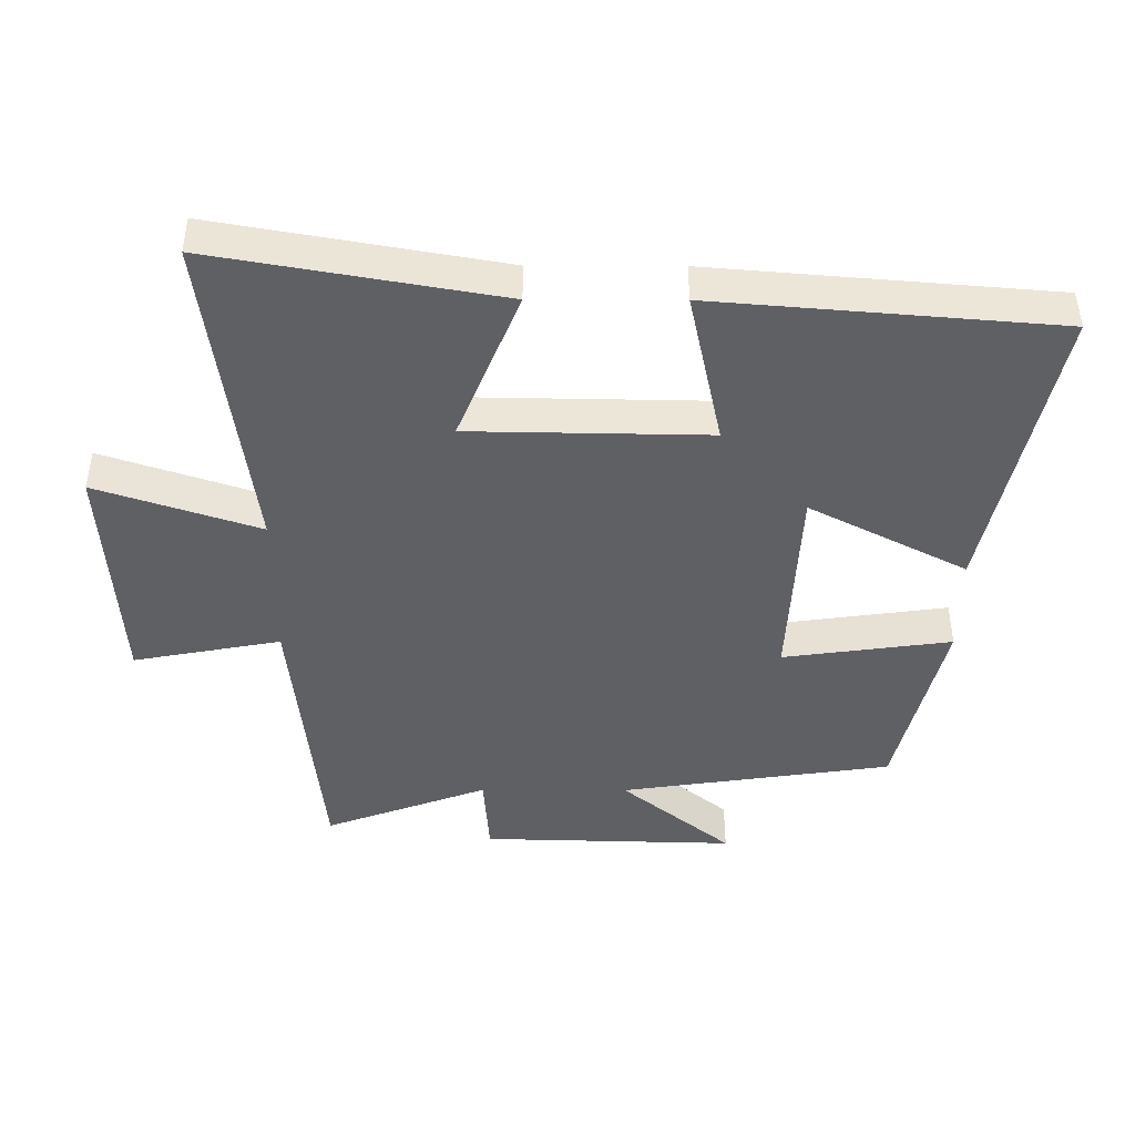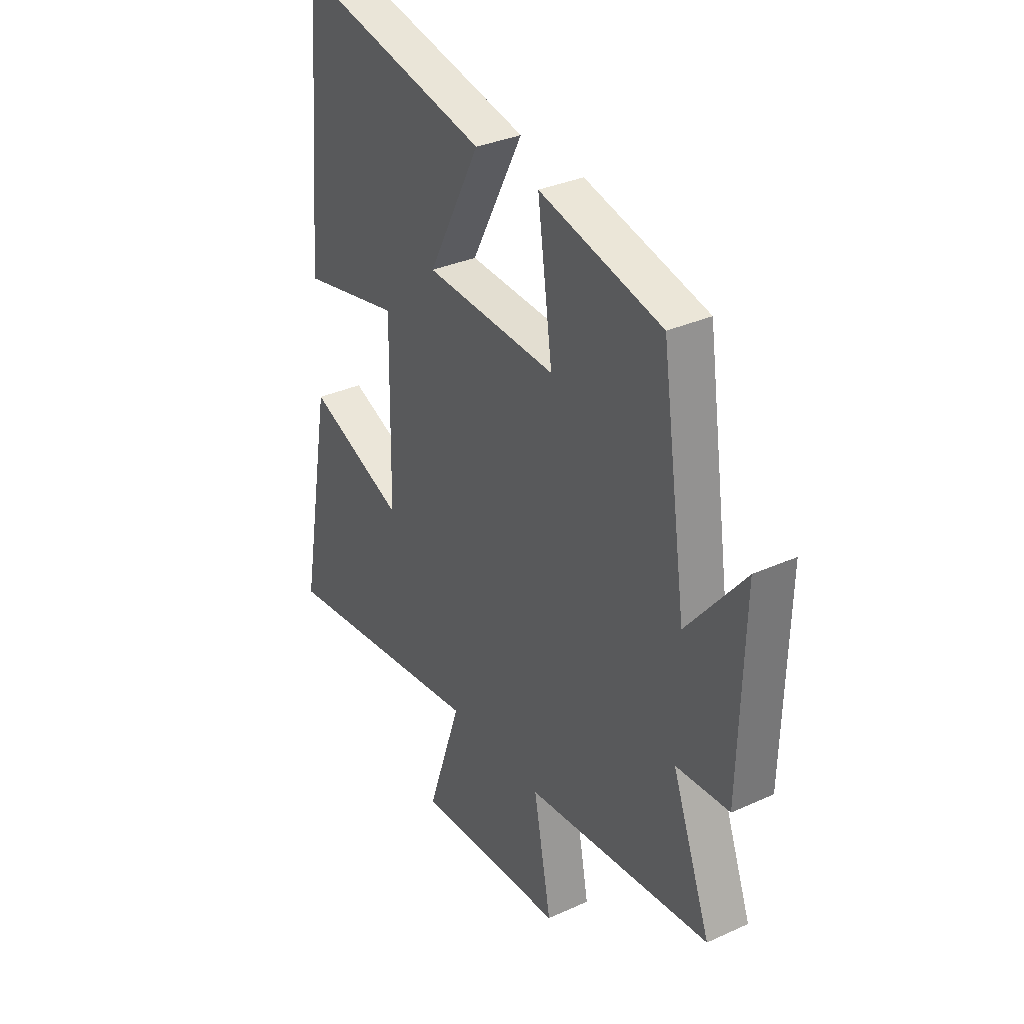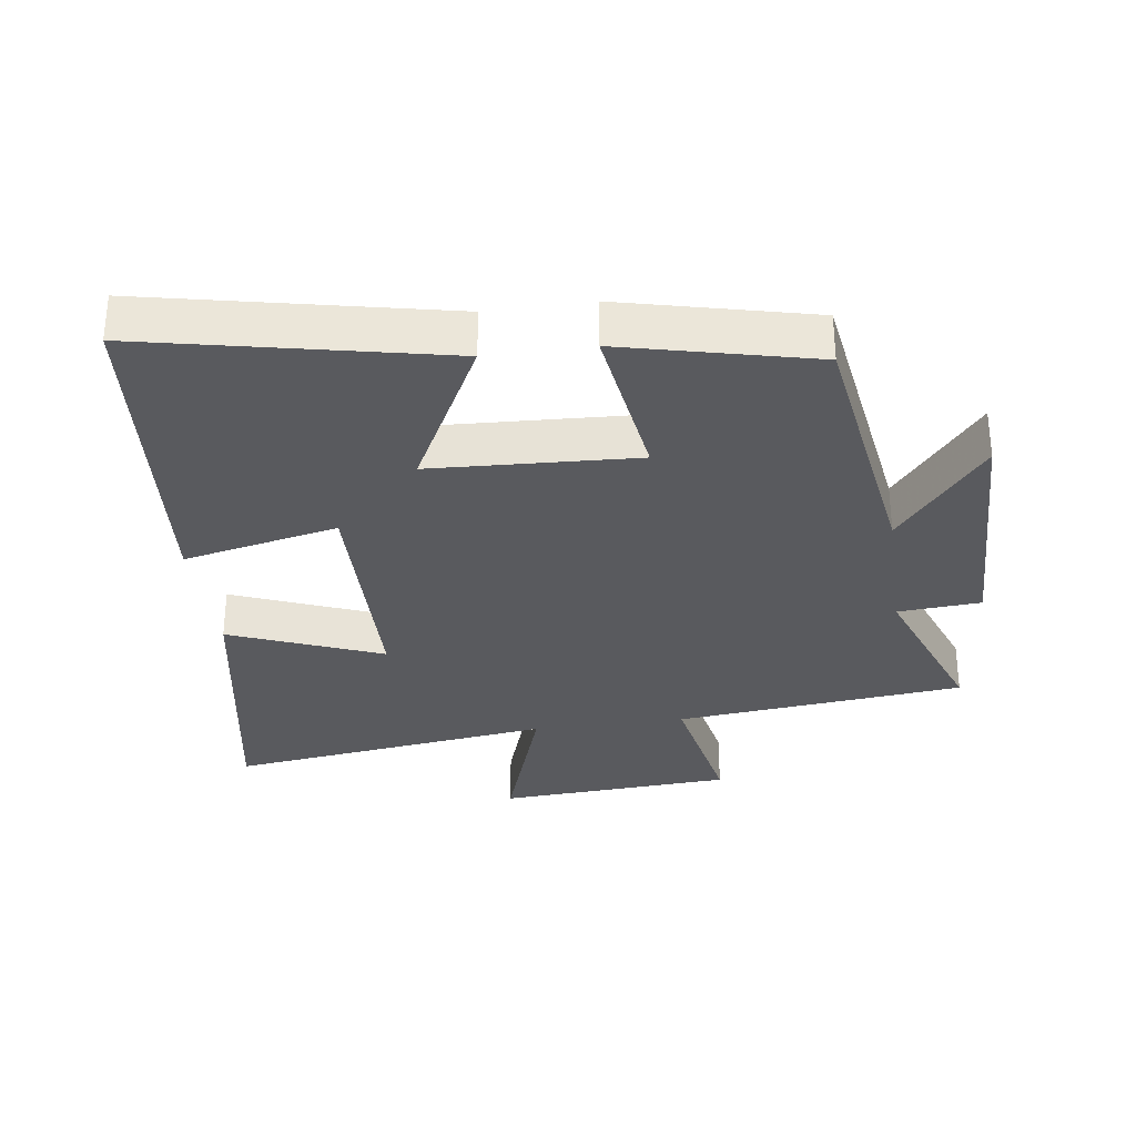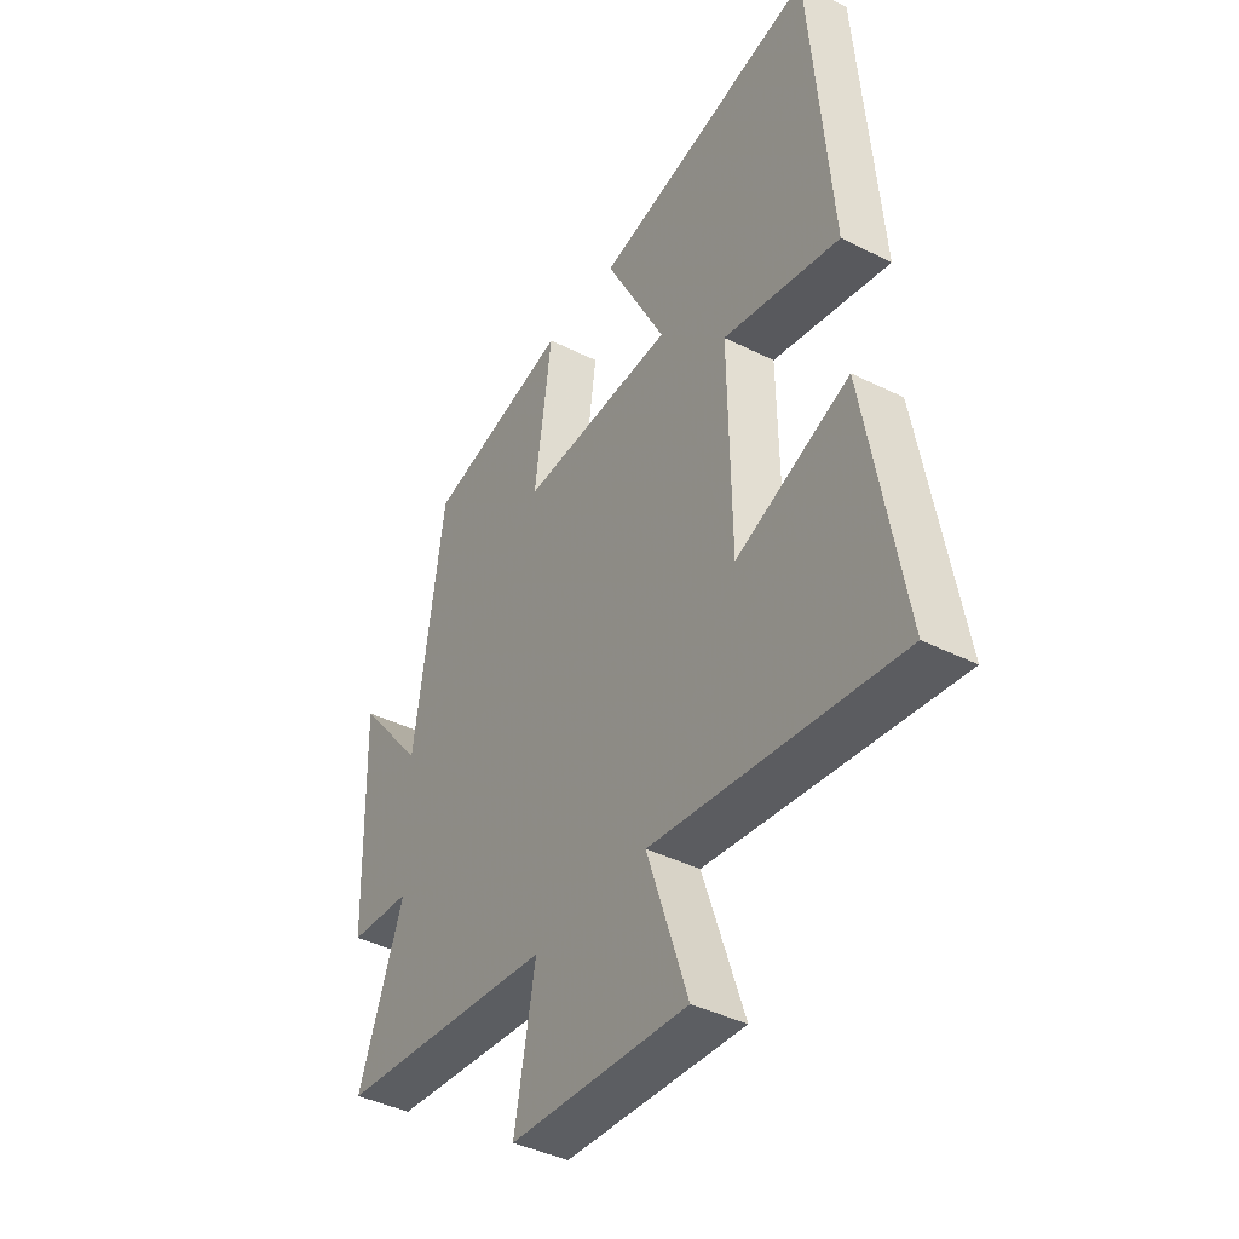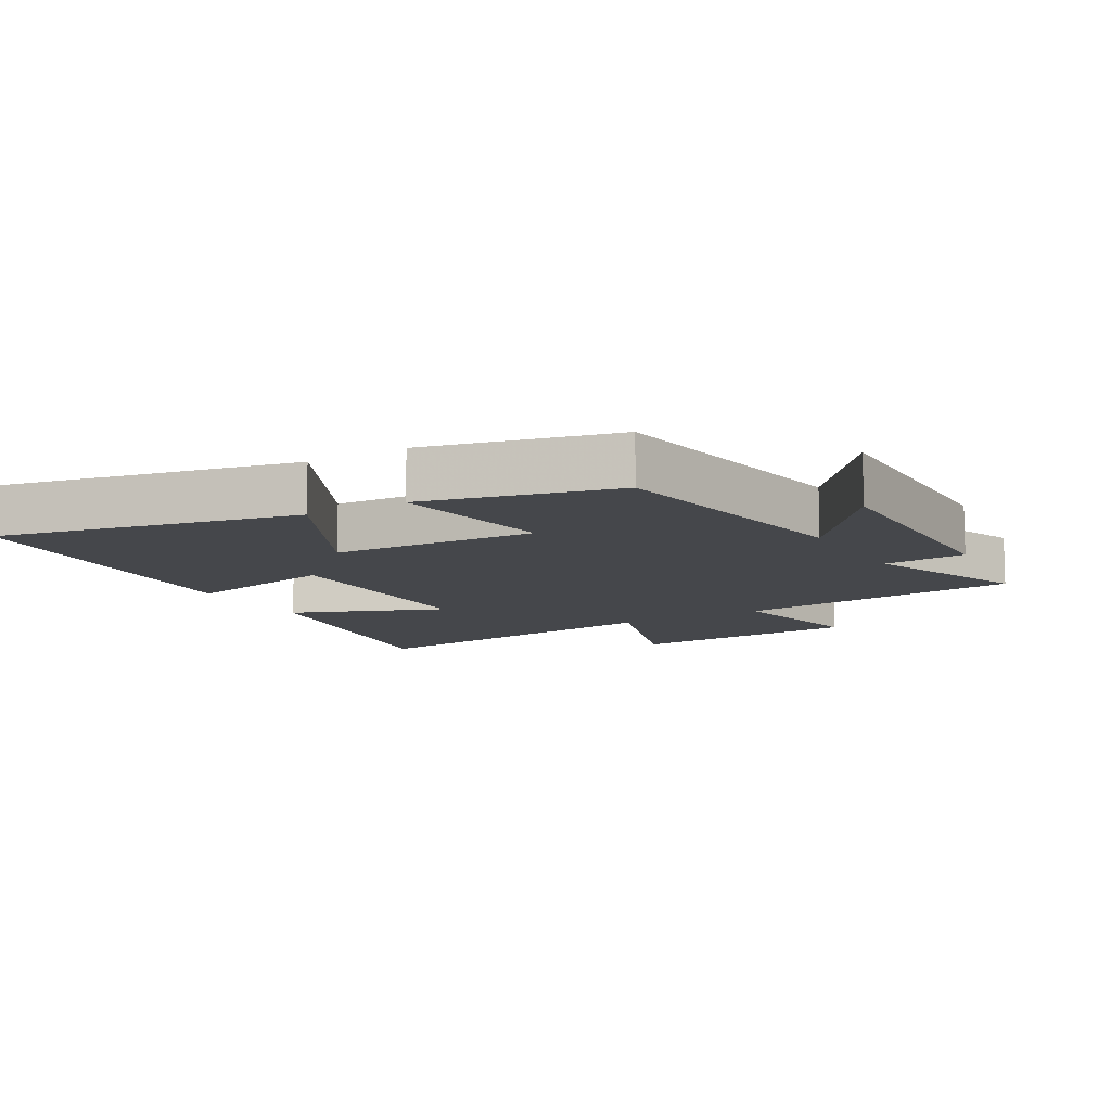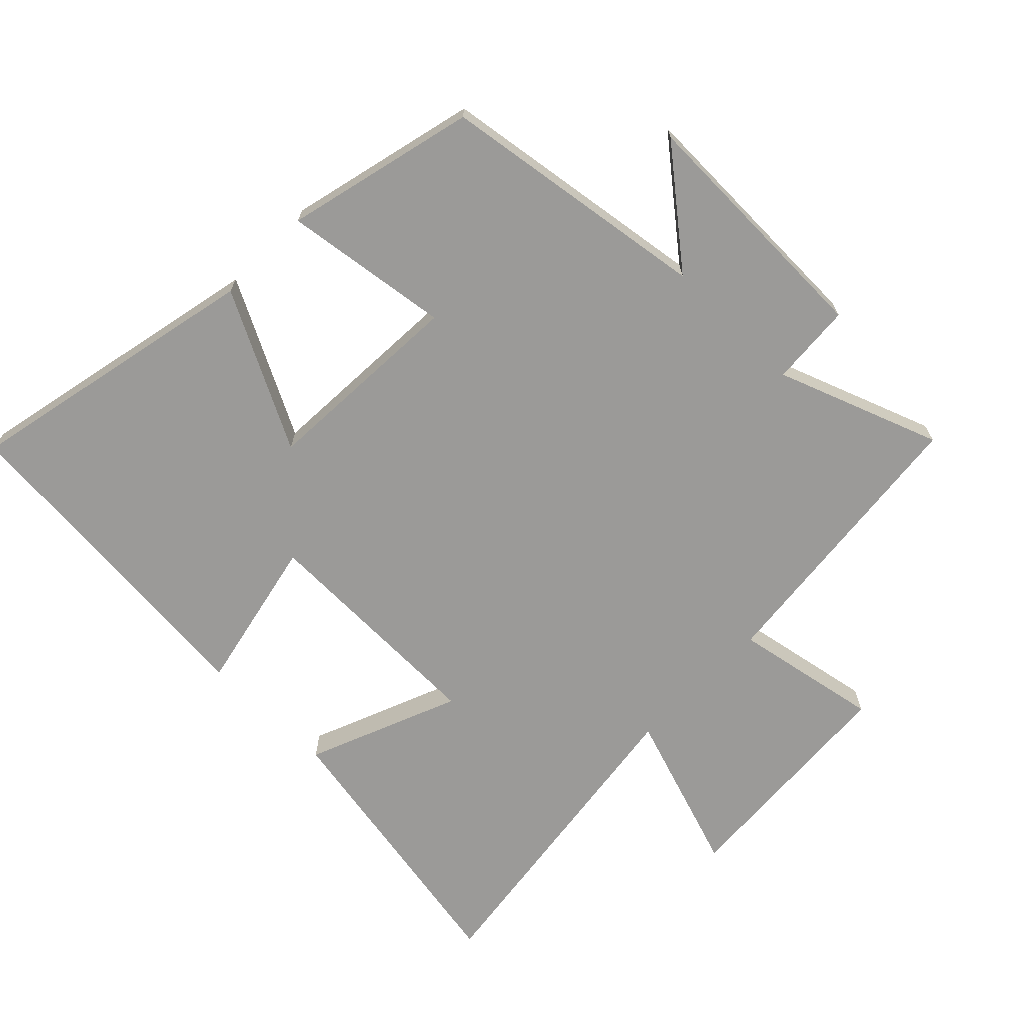
<metadata>
{"format":"obj","ext":"obj","renderer":"f3d","projection":"perspective","resolution":1024,"background":"white","views":[{"elev":-44.4,"azim":-90.2,"up":"+Y"},{"elev":33.3,"azim":58.1,"up":"+Z"},{"elev":-31.5,"azim":8.0,"up":"+Y"},{"elev":-41.0,"azim":-121.5,"up":"+Z"},{"elev":-10.5,"azim":30.5,"up":"+Y"},{"elev":-69.3,"azim":45.6,"up":"+Y"}]}
</metadata>
<code>
v 0.44 0.07 0.43
v 0.5 0.07 0.019
v 0.636 0.07 0.186
v 0.626 0.07 -0.198
v 0.5 0.07 -0.207
v 0.592 0.07 -0.455
v 0.153 0.07 -0.5
v 0.195 0.07 -0.723
v -0.163 0.07 -0.745
v -0.081 0.07 -0.5
v -0.576 0.07 -0.565
v -0.5 0.07 -0.134
v -0.27 0.07 -0.227
v -0.264 0.07 0.133
v -0.5 0.07 0.082
v -0.457 0.07 0.597
v -0.004 0.07 0.5
v -0.127 0.07 0.262
v 0.185 0.07 0.246
v 0.15 0.07 0.5
v 0.44 0 0.43
v 0.5 0 0.019
v 0.636 0 0.186
v 0.626 0 -0.198
v 0.5 0 -0.207
v 0.592 0 -0.455
v 0.153 0 -0.5
v 0.195 0 -0.723
v -0.163 0 -0.745
v -0.081 0 -0.5
v -0.576 0 -0.565
v -0.5 0 -0.134
v -0.27 0 -0.227
v -0.264 0 0.133
v -0.5 0 0.082
v -0.457 0 0.597
v -0.004 0 0.5
v -0.127 0 0.262
v 0.185 0 0.246
v 0.15 0 0.5
f 19 20 1 2
f 18 19 2
f 15 16 17 18
f 14 15 18
f 13 14 18 2
f 10 11 12 13
f 10 13 2
f 7 8 9 10
f 5 6 7 10
f 5 10 2
f 2 3 4 5
f 22 21 40 39
f 22 39 38
f 38 37 36 35
f 38 35 34
f 22 38 34 33
f 33 32 31 30
f 22 33 30
f 30 29 28 27
f 30 27 26 25
f 22 30 25
f 25 24 23 22
f 1 21 22 2
f 2 22 23 3
f 3 23 24 4
f 4 24 25 5
f 5 25 26 6
f 6 26 27 7
f 7 27 28 8
f 8 28 29 9
f 9 29 30 10
f 10 30 31 11
f 11 31 32 12
f 12 32 33 13
f 13 33 34 14
f 14 34 35 15
f 15 35 36 16
f 16 36 37 17
f 17 37 38 18
f 18 38 39 19
f 19 39 40 20
f 20 40 21 1

</code>
